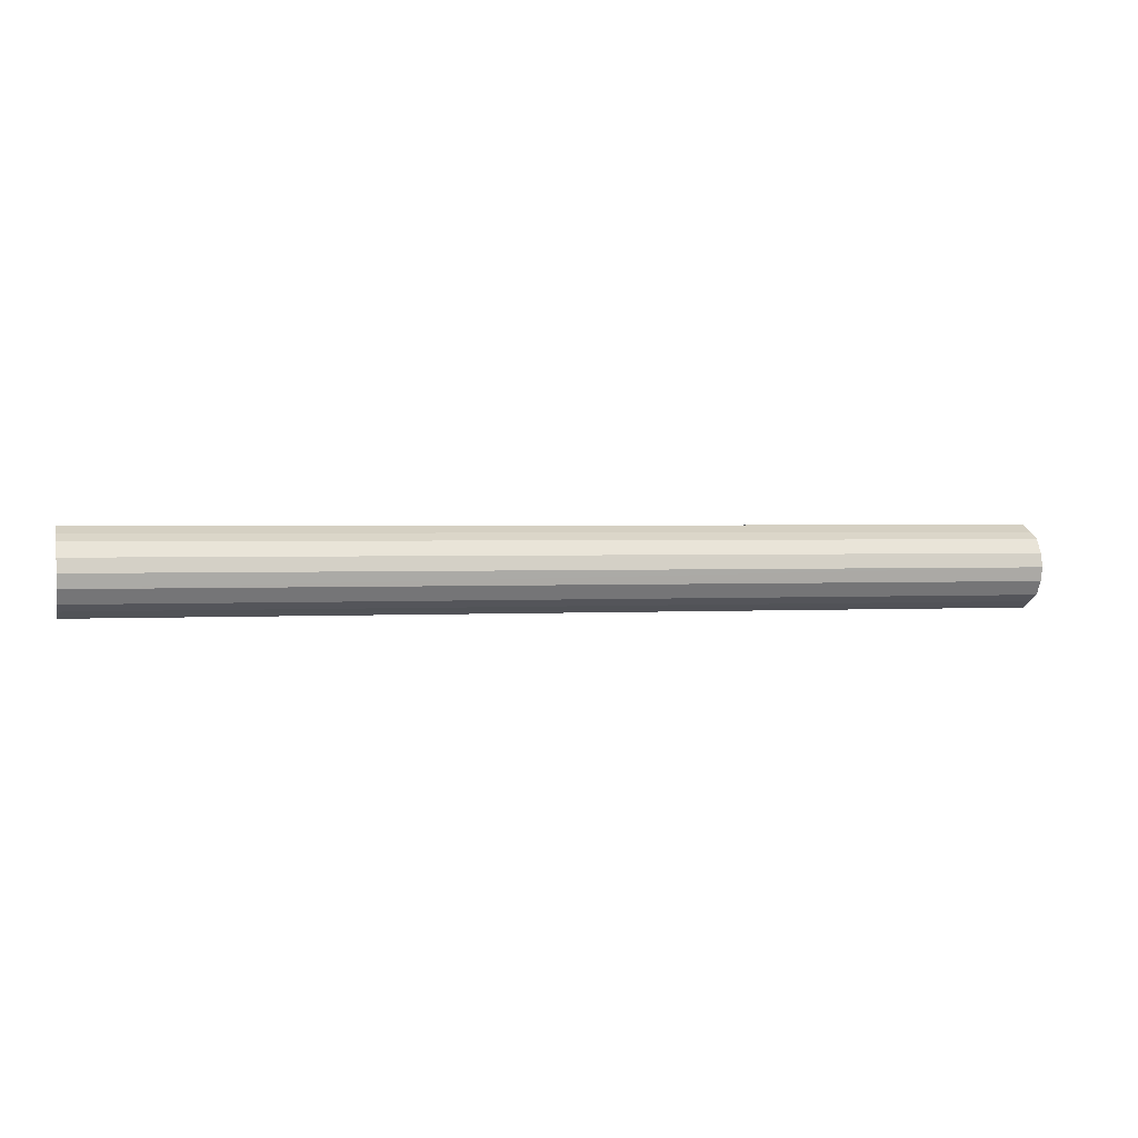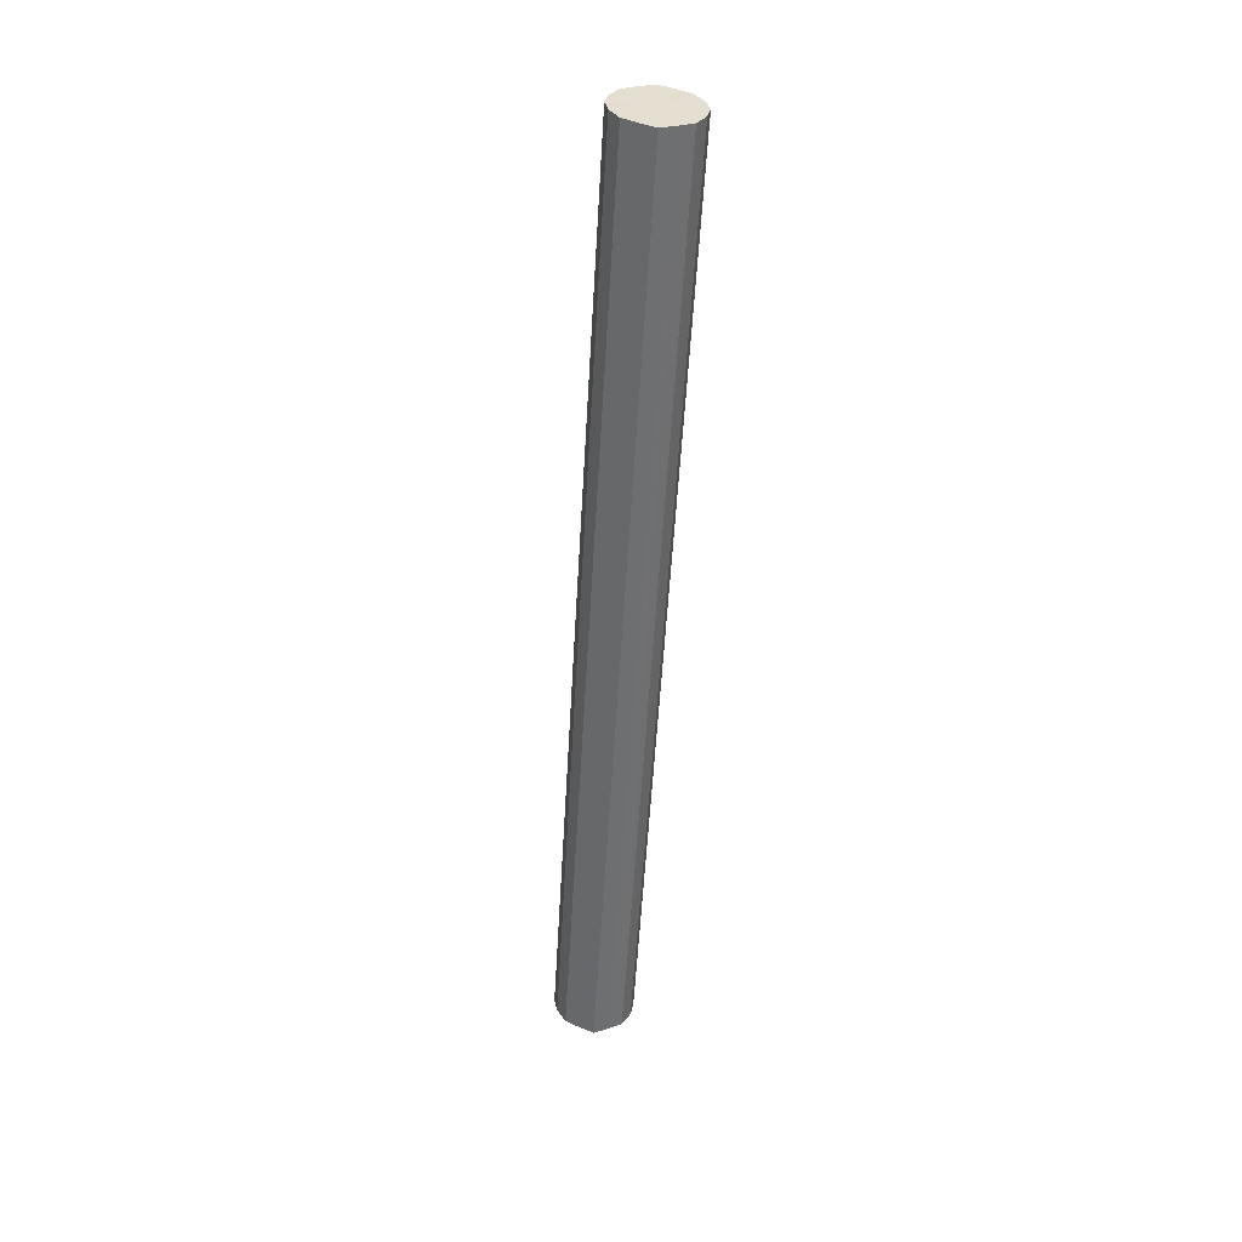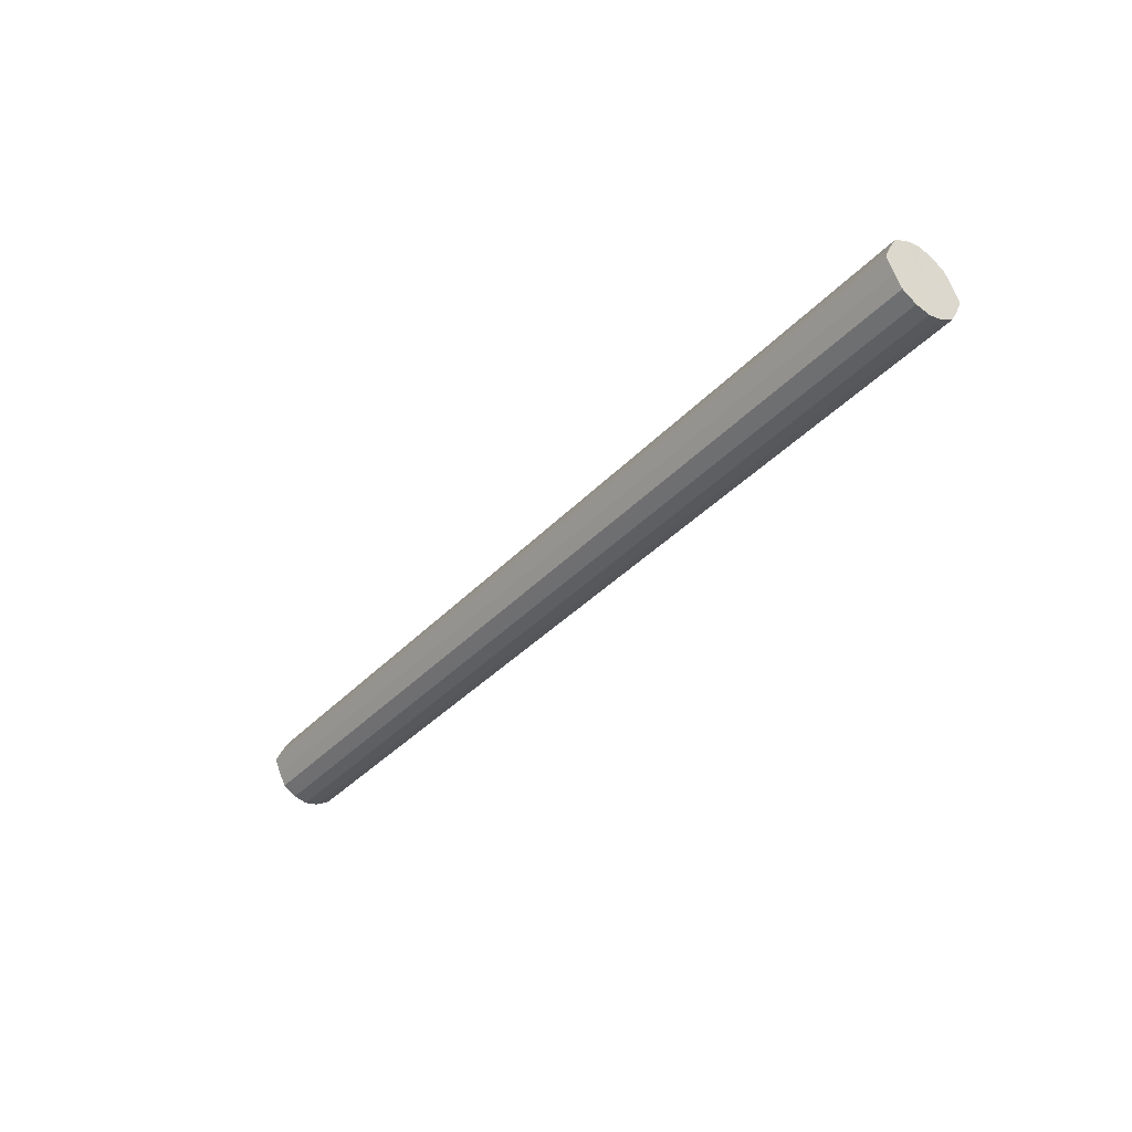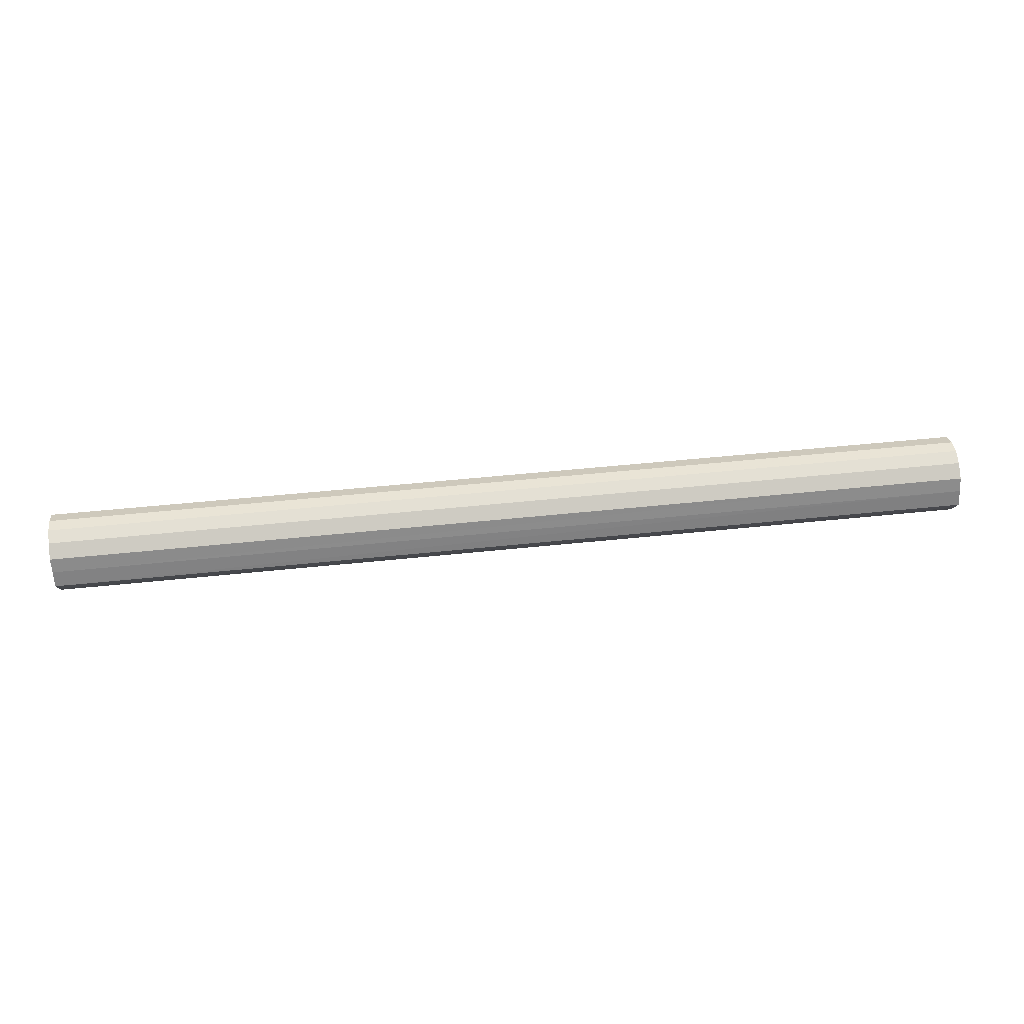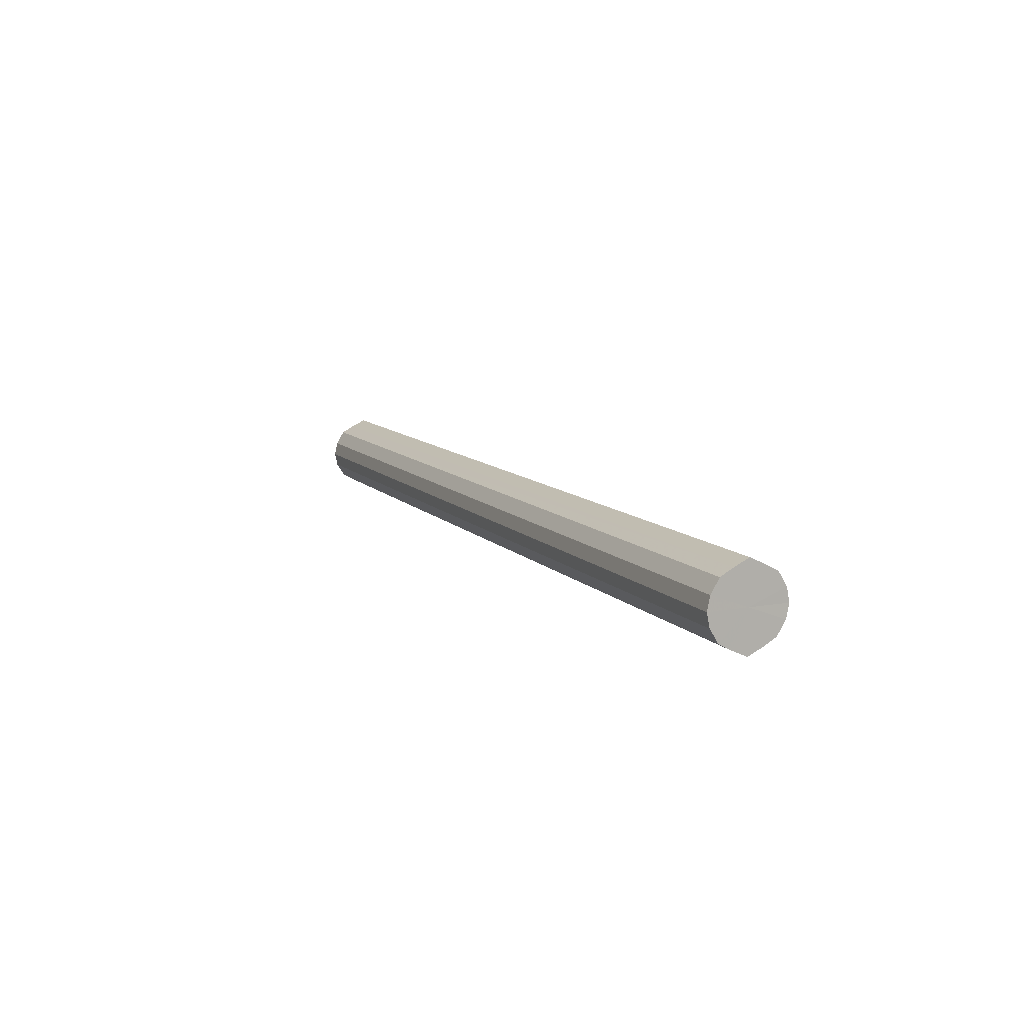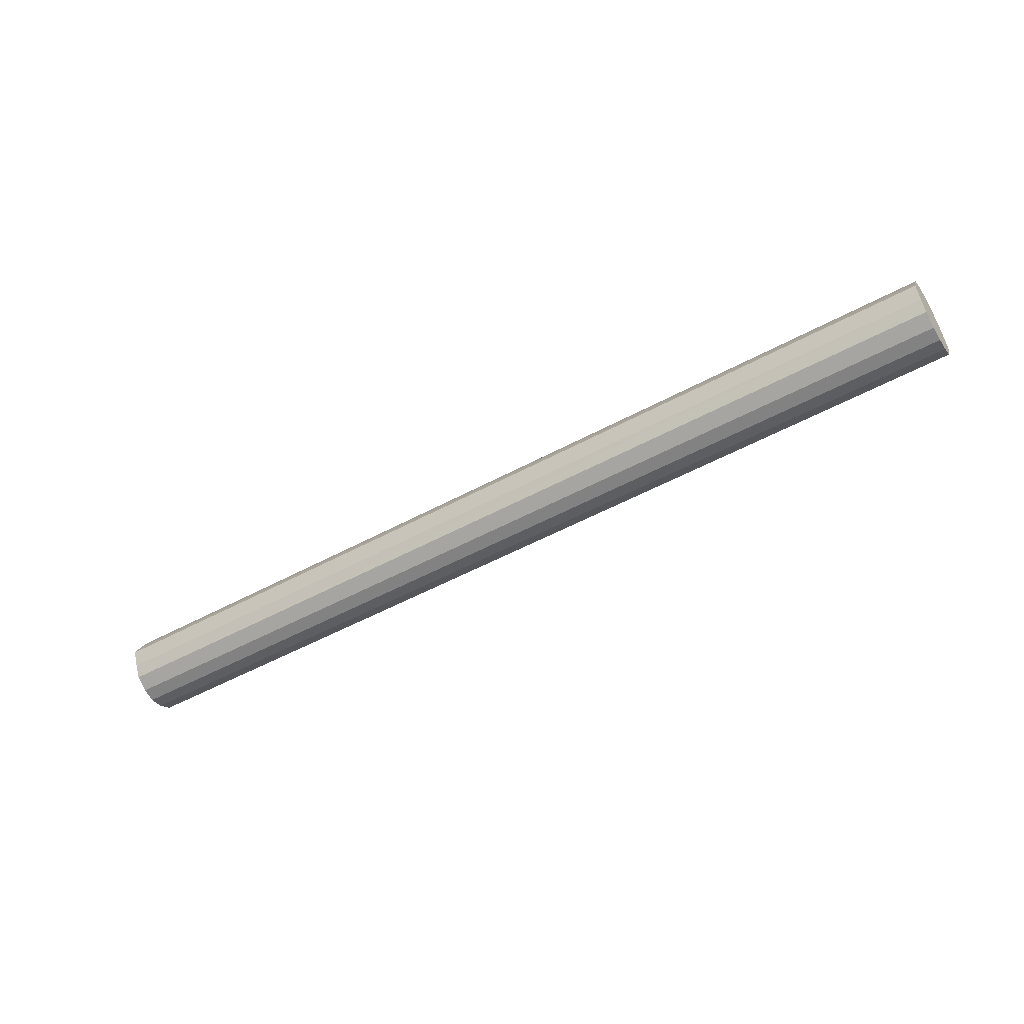
<metadata>
{"format":"obj","ext":"obj","renderer":"f3d","projection":"perspective","resolution":1024,"background":"white","views":[{"elev":1.5,"azim":-14.7,"up":"+Y"},{"elev":-54.2,"azim":-94.3,"up":"+Y"},{"elev":-38.5,"azim":-127.1,"up":"+Z"},{"elev":54.8,"azim":173.1,"up":"+Z"},{"elev":10.4,"azim":64.9,"up":"+Y"},{"elev":-51.9,"azim":-148.9,"up":"+Z"}]}
</metadata>
<code>
o 26460
v 2223 1893 6.737
v 2223 1893 6.732
v 2225 1893 6.761
v 2223 1893 6.72
v 2225 1893 6.756
v 2223 1893 6.732
v 2225 1893 6.756
v 2223 1893 6.701
v 2225 1893 6.744
v 2223 1893 6.72
v 2225 1893 6.744
v 2223 1893 6.68
v 2225 1893 6.725
v 2223 1893 6.701
v 2225 1893 6.725
v 2223 1893 6.658
v 2225 1893 6.703
v 2223 1893 6.68
v 2225 1893 6.703
v 2223 1893 6.639
v 2225 1893 6.682
v 2223 1893 6.658
v 2225 1893 6.682
v 2223 1893 6.627
v 2225 1893 6.663
v 2223 1893 6.639
v 2225 1893 6.663
v 2223 1893 6.622
v 2225 1893 6.651
v 2223 1893 6.627
v 2225 1893 6.651
v 2225 1893 6.646
v 2225 1893 6.761
v 2223 1893 6.732
v 2225 1893 6.756
v 2223 1893 6.72
v 2225 1893 6.744
v 2225 1893 6.756
v 2223 1893 6.737
v 2225 1893 6.744
v 2223 1893 6.732
v 2223 1893 6.701
v 2225 1893 6.725
v 2225 1893 6.725
v 2223 1893 6.72
v 2225 1893 6.703
v 2223 1893 6.701
v 2223 1893 6.68
v 2225 1893 6.703
v 2225 1893 6.682
v 2223 1893 6.68
v 2225 1893 6.663
v 2223 1893 6.658
v 2223 1893 6.658
v 2225 1893 6.682
v 2225 1893 6.651
v 2223 1893 6.639
v 2225 1893 6.646
v 2223 1893 6.627
v 2223 1893 6.639
v 2225 1893 6.663
v 2225 1893 6.651
v 2223 1893 6.622
v 2223 1893 6.627
v 2223 1893 6.68
v 2223 1893 6.732
v 2223 1893 6.737
v 2223 1893 6.72
v 2223 1893 6.732
v 2223 1893 6.701
v 2223 1893 6.72
v 2223 1893 6.68
v 2223 1893 6.701
v 2223 1893 6.658
v 2223 1893 6.68
v 2223 1893 6.639
v 2223 1893 6.658
v 2223 1893 6.627
v 2223 1893 6.639
v 2223 1893 6.622
v 2223 1893 6.627
v 2225 1893 6.703
v 2225 1893 6.761
v 2225 1893 6.756
v 2225 1893 6.756
v 2225 1893 6.744
v 2225 1893 6.744
v 2225 1893 6.725
v 2225 1893 6.725
v 2225 1893 6.703
v 2225 1893 6.703
v 2225 1893 6.682
v 2225 1893 6.682
v 2225 1893 6.663
v 2225 1893 6.663
v 2225 1893 6.651
v 2225 1893 6.651
v 2225 1893 6.646
f 1 2 3
f 2 4 5
f 6 1 7
f 4 8 9
f 10 6 11
f 8 12 13
f 14 10 15
f 12 16 17
f 18 14 19
f 16 20 21
f 22 18 23
f 20 24 25
f 26 22 27
f 24 28 29
f 30 26 31
f 28 30 32
f 33 34 35
f 35 36 37
f 38 39 33
f 40 41 38
f 37 42 43
f 44 45 40
f 46 47 44
f 43 48 49
f 50 51 46
f 52 53 50
f 49 54 55
f 56 57 52
f 58 59 56
f 55 60 61
f 62 63 58
f 61 64 62
f 65 66 67
f 65 68 66
f 65 67 69
f 65 70 68
f 65 69 71
f 65 72 70
f 65 71 73
f 65 74 72
f 65 73 75
f 65 76 74
f 65 75 77
f 65 78 76
f 65 77 79
f 65 80 78
f 65 79 81
f 65 81 80
f 82 83 84
f 82 85 83
f 82 84 86
f 82 87 85
f 82 86 88
f 82 89 87
f 82 88 90
f 82 91 89
f 82 90 92
f 82 93 91
f 82 92 94
f 82 95 93
f 82 94 96
f 82 97 95
f 82 96 98
f 82 98 97

</code>
